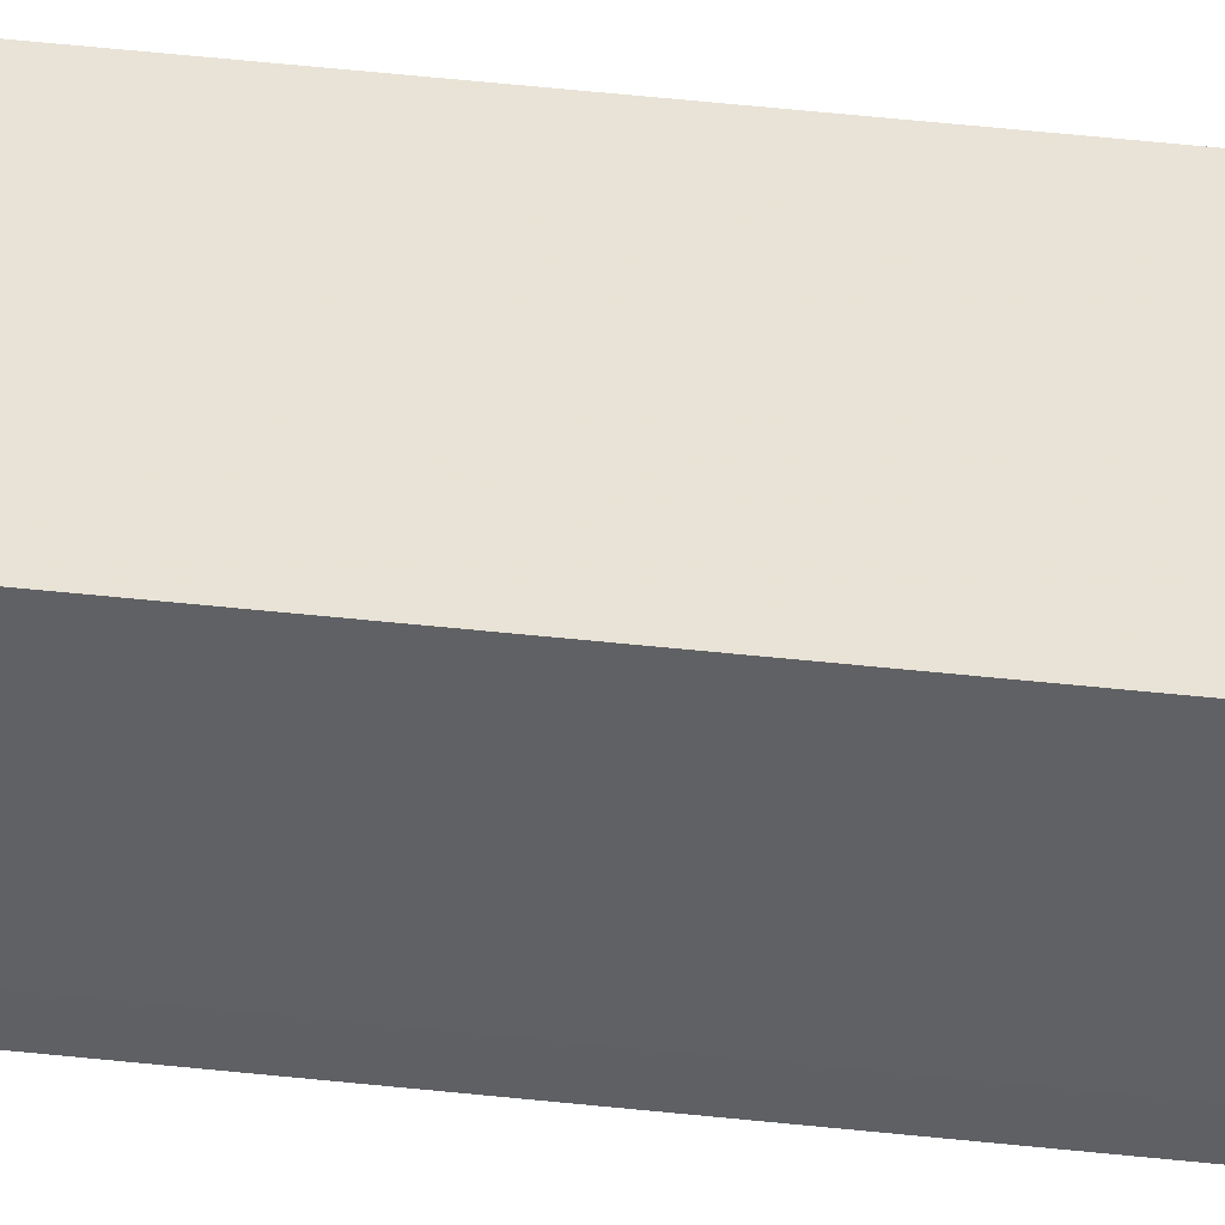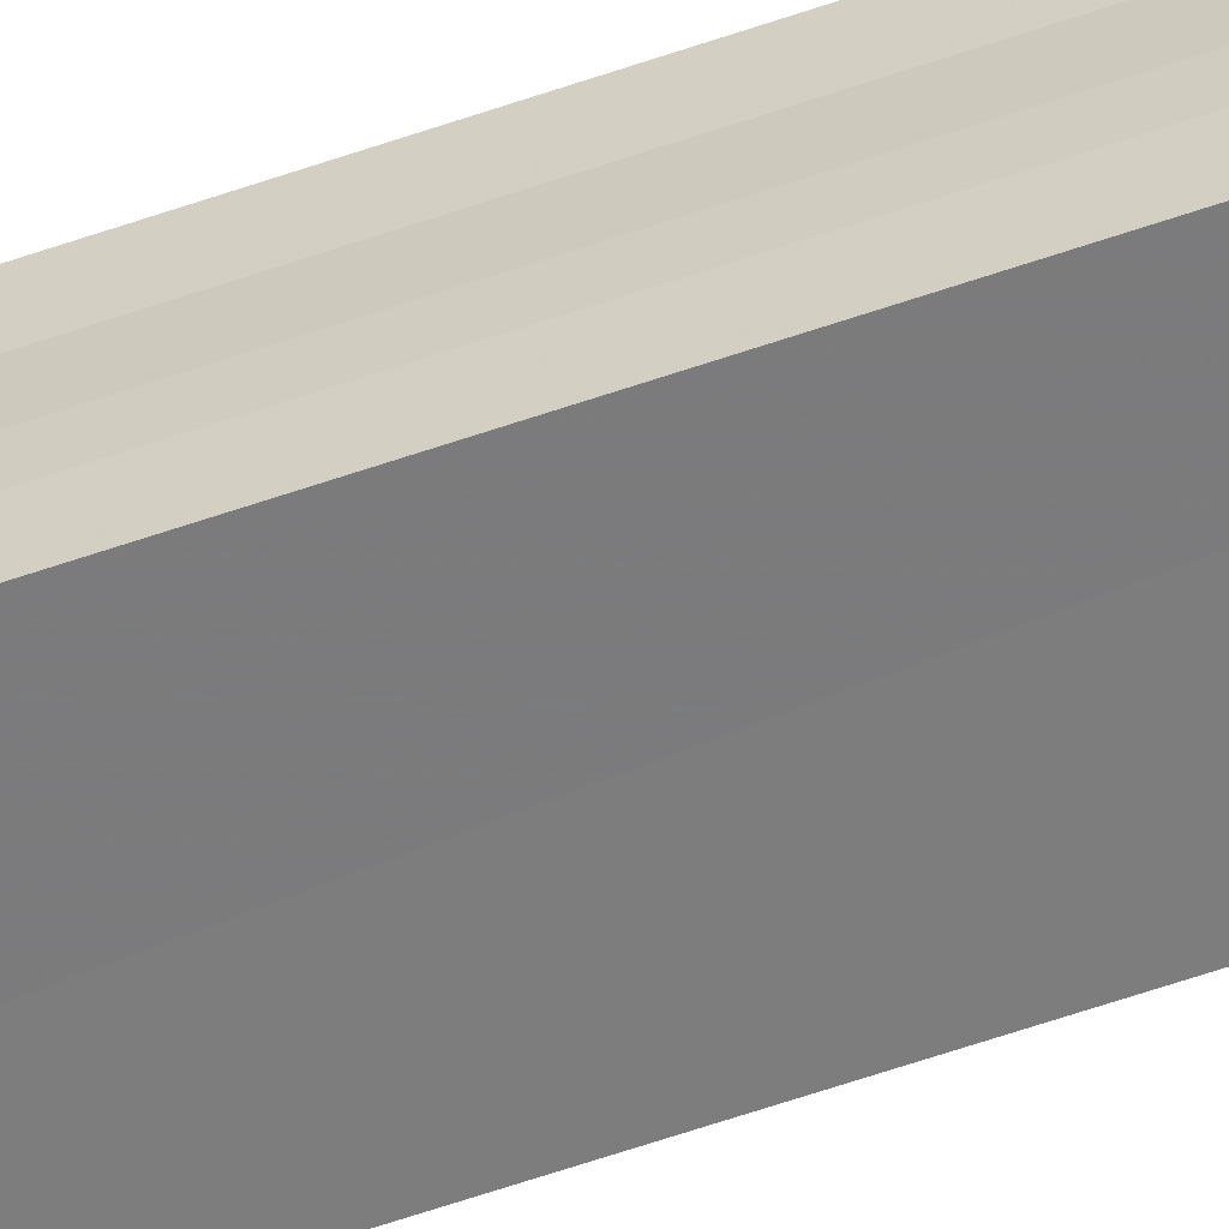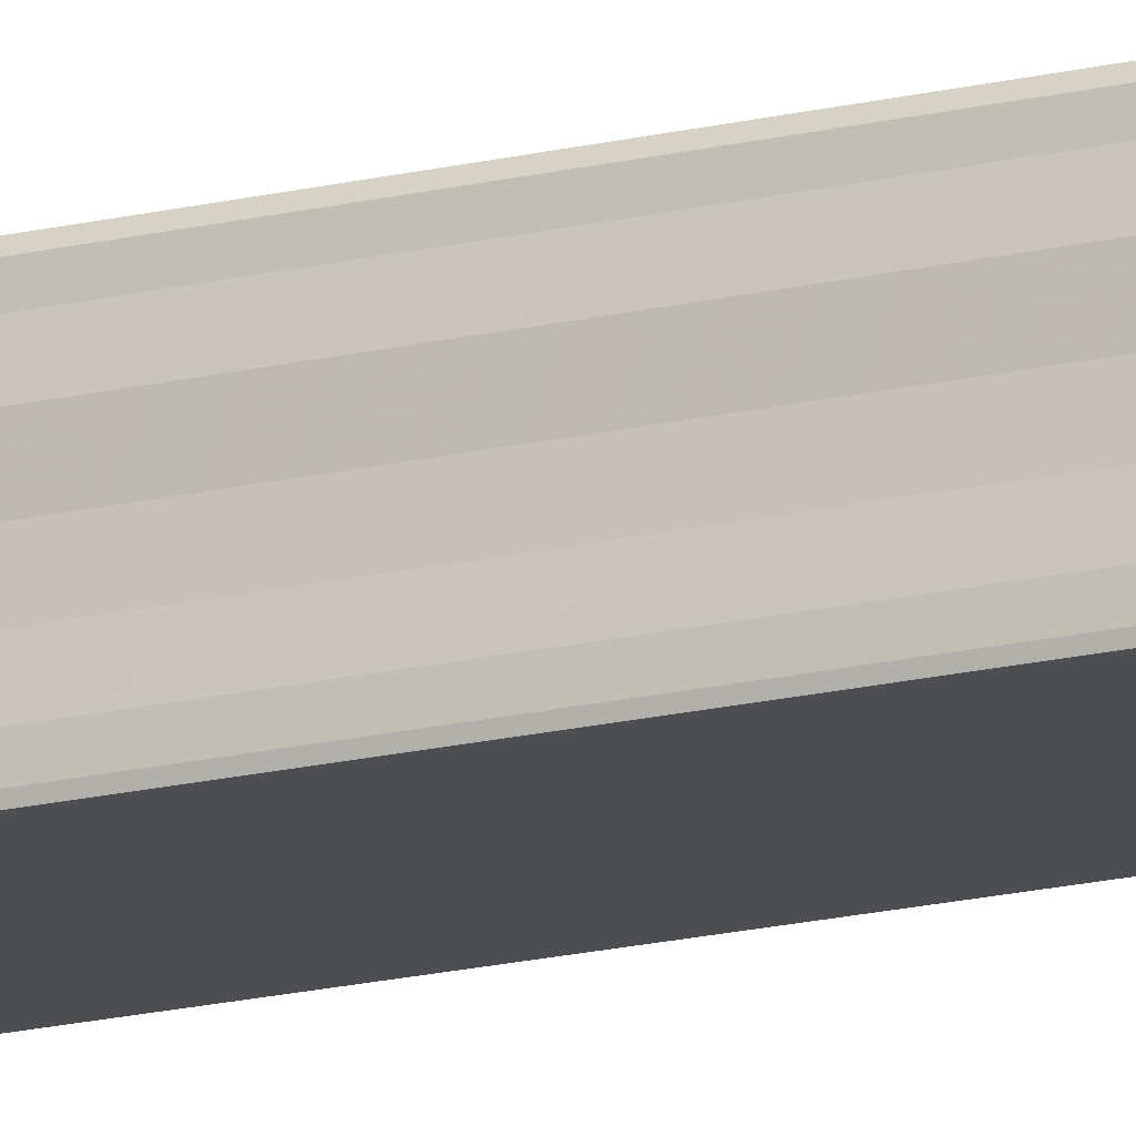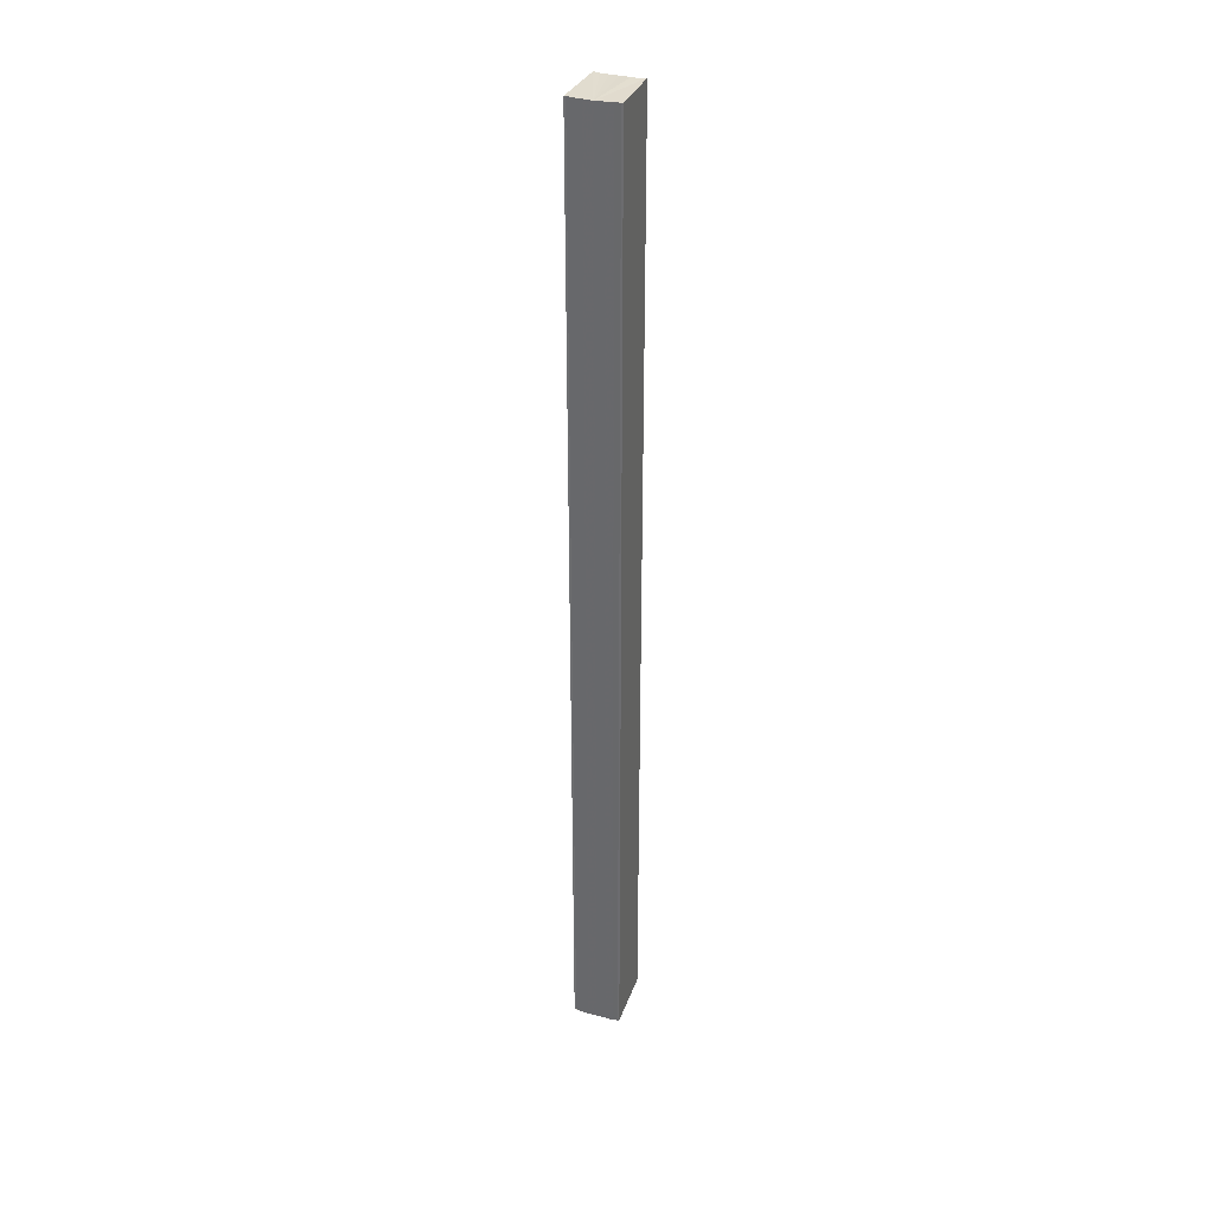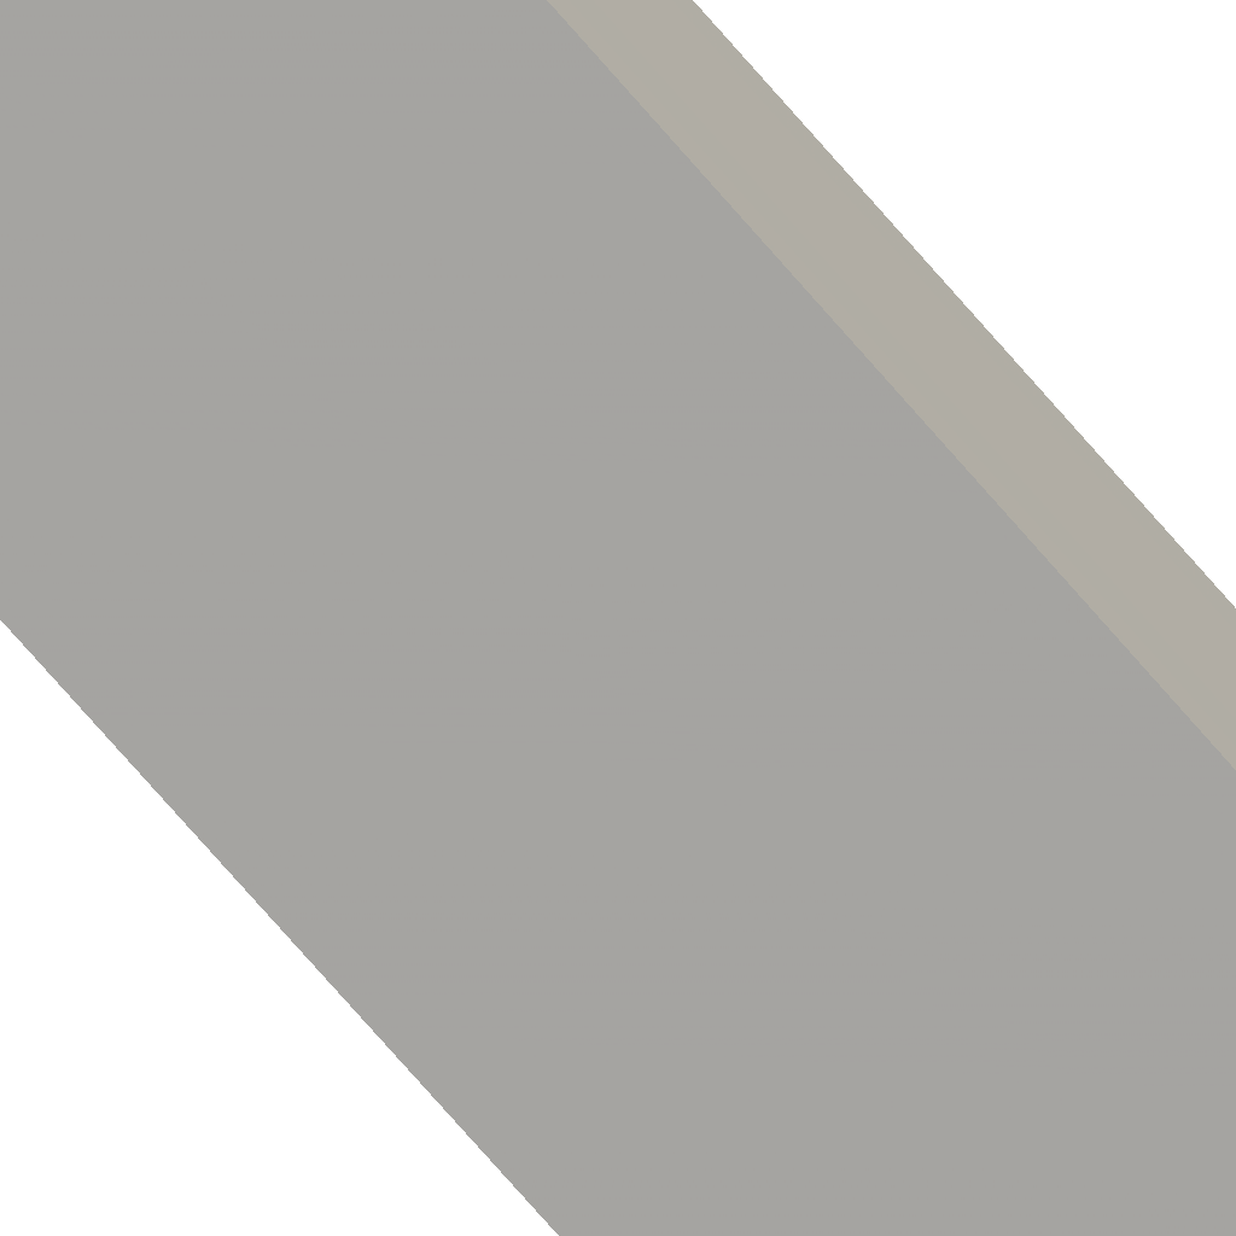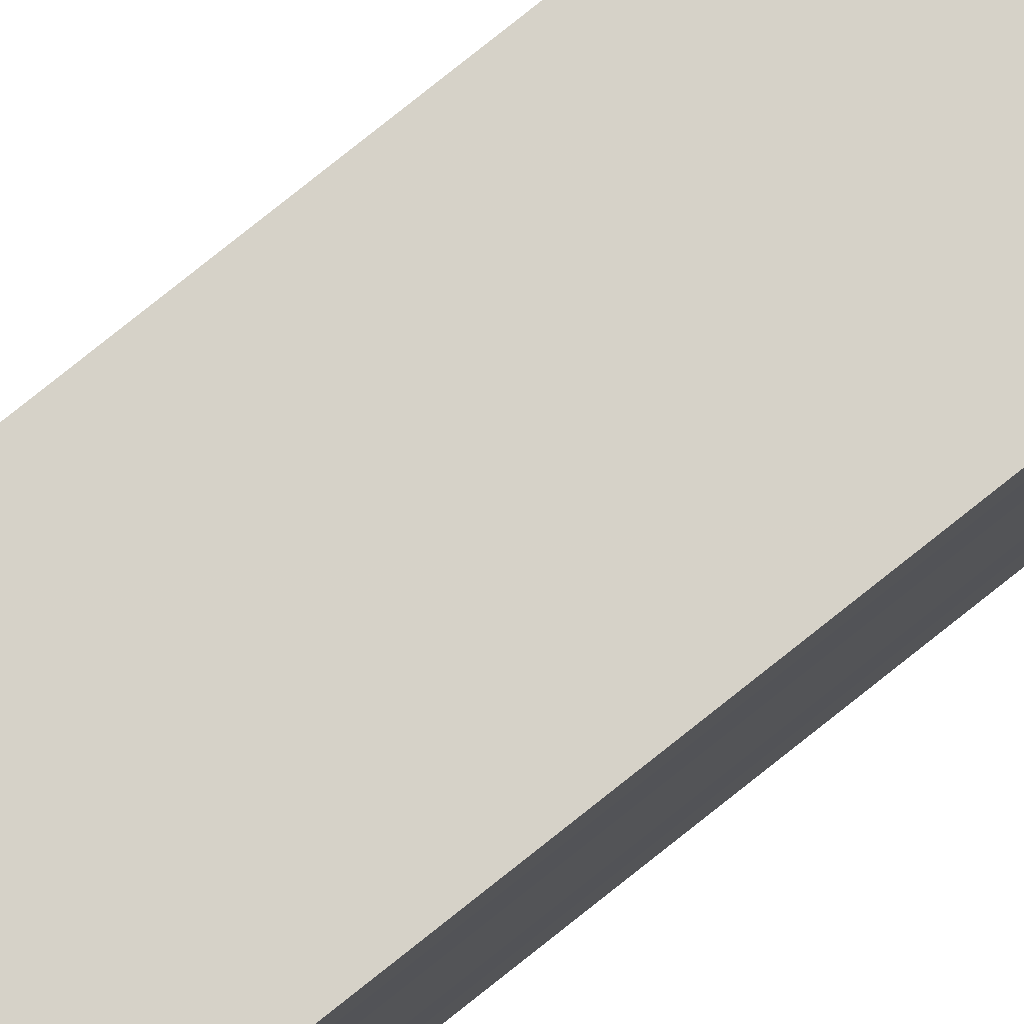
<metadata>
{"format":"obj","ext":"obj","renderer":"f3d","projection":"perspective","resolution":1024,"background":"white","views":[{"elev":40.7,"azim":98.0,"up":"+Z"},{"elev":-57.0,"azim":110.2,"up":"+Z"},{"elev":-17.7,"azim":-64.3,"up":"+Z"},{"elev":34.3,"azim":-70.1,"up":"+Y"},{"elev":-74.4,"azim":-139.1,"up":"+Z"},{"elev":78.4,"azim":-128.6,"up":"+Z"}]}
</metadata>
<code>
o 967
v 2202 1858 8.407
v 2202 1858 8.406
v 2202 1858 8.407
v 2202 1858 8.404
v 2202 1858 8.406
v 2202 1858 8.403
v 2202 1858 8.404
v 2202 1858 8.409
v 2202 1858 8.409
v 2202 1858 8.41
v 2202 1858 8.41
v 2202 1858 8.411
v 2202 1858 8.411
v 2202 1858 8.41
v 2202 1858 8.41
v 2202 1858 8.409
v 2202 1858 8.409
v 2202 1858 8.407
v 2202 1858 8.407
v 2202 1858 8.406
v 2202 1858 8.406
v 2202 1858 8.404
v 2202 1858 8.404
v 2202 1858 8.403
v 2202 1858 8.403
v 2202 1858 8.407
v 2202 1858 8.404
v 2202 1858 8.403
v 2202 1858 8.403
v 2202 1858 8.403
v 2202 1858 8.403
v 2202 1858 8.403
v 2202 1858 8.406
v 2202 1858 8.407
v 2202 1858 8.409
v 2202 1858 8.41
v 2202 1858 8.411
v 2202 1858 8.411
v 2202 1858 8.411
v 2202 1858 8.411
v 2202 1858 8.411
v 2202 1858 8.411
v 2202 1858 8.411
v 2202 1858 8.411
v 2202 1858 8.411
v 2202 1858 8.411
v 2202 1858 8.41
v 2202 1858 8.41
v 2202 1858 8.409
v 2202 1858 8.409
v 2202 1858 8.407
v 2202 1858 8.411
v 2202 1858 8.41
v 2202 1858 8.409
v 2202 1858 8.407
v 2202 1858 8.406
v 2202 1858 8.404
v 2202 1858 8.403
v 2202 1858 8.403
v 2202 1858 8.406
v 2202 1858 8.406
v 2202 1858 8.404
v 2202 1858 8.404
v 2202 1858 8.403
v 2202 1858 8.403
v 2202 1858 8.403
v 2202 1858 8.403
v 2202 1858 8.403
f 1 2 3
f 2 4 5
f 4 6 7
f 8 1 9
f 10 8 11
f 12 10 13
f 13 14 15
f 15 16 17
f 17 18 19
f 19 20 21
f 21 22 23
f 23 24 25
f 26 24 27
f 26 28 24
f 29 28 30
f 31 32 29
f 26 27 33
f 26 33 34
f 26 34 35
f 26 35 36
f 26 36 37
f 26 37 38
f 39 37 40
f 41 42 39
f 43 38 44
f 45 46 43
f 47 45 43
f 48 45 47
f 49 48 47
f 50 48 49
f 51 50 49
f 26 50 51
f 51 44 52
f 51 52 53
f 51 53 54
f 51 54 55
f 51 55 56
f 51 56 57
f 51 57 58
f 51 58 59
f 60 26 51
f 61 26 60
f 62 61 60
f 63 61 62
f 64 63 62
f 65 63 64
f 66 65 64
f 67 65 68

</code>
